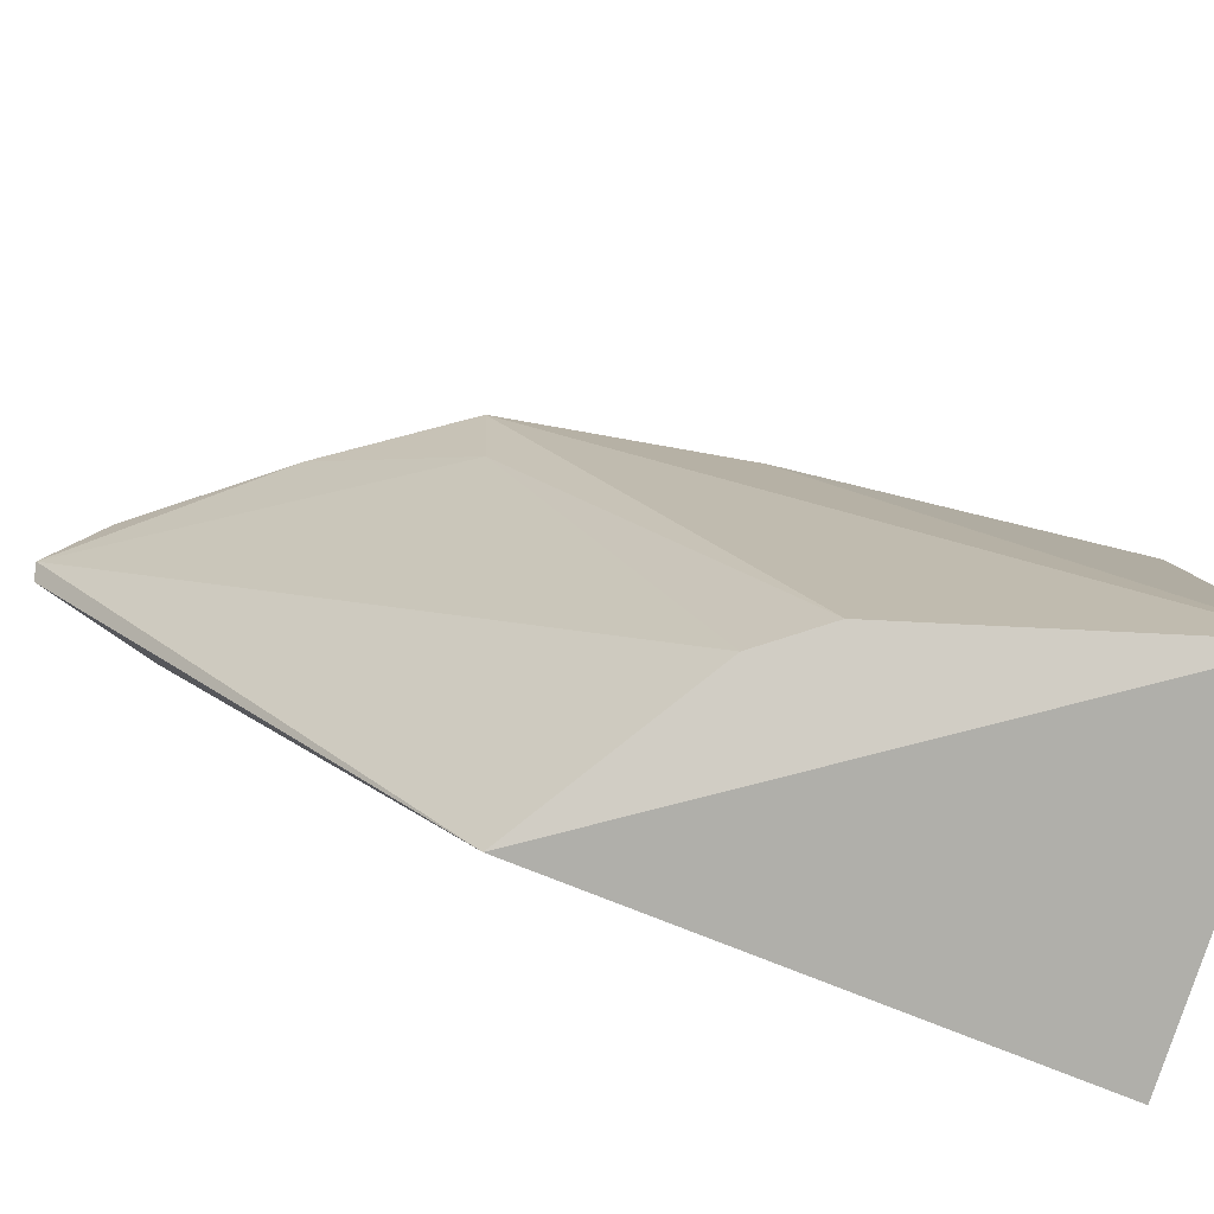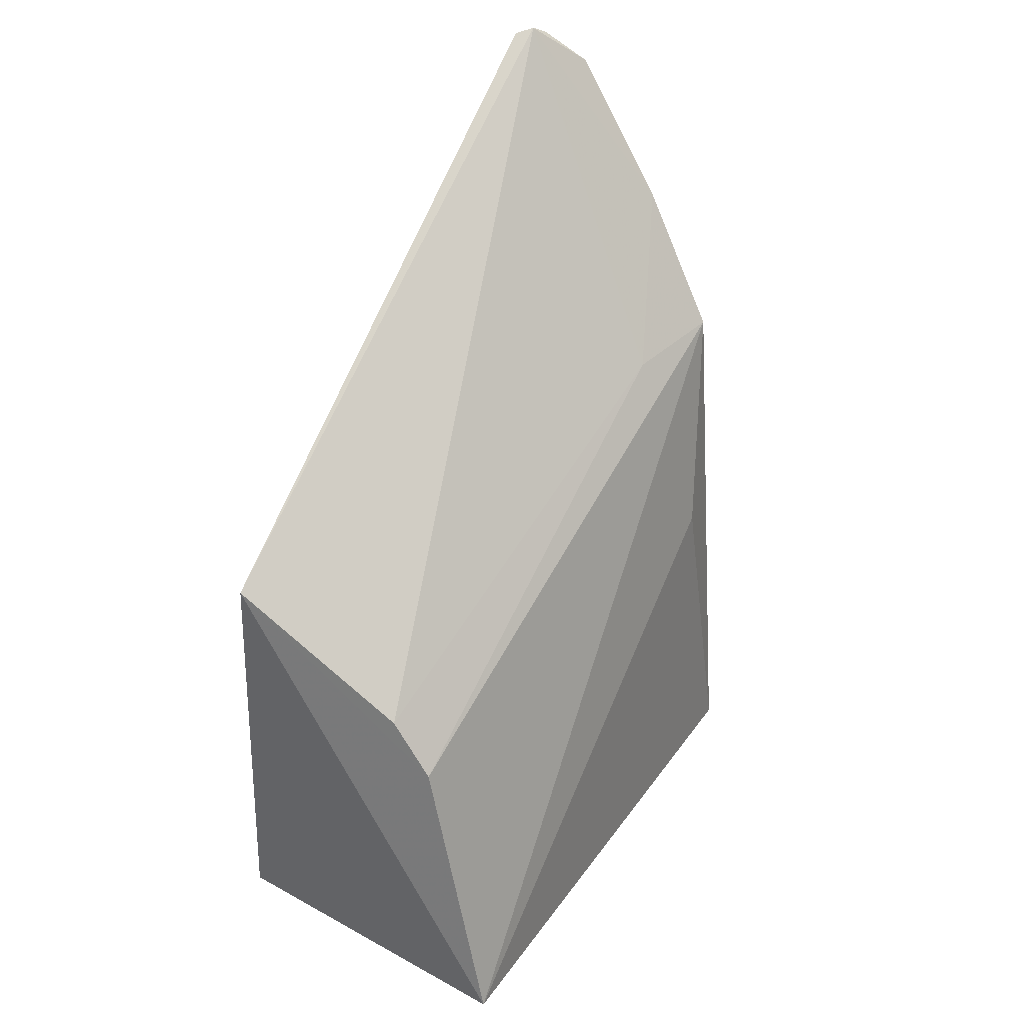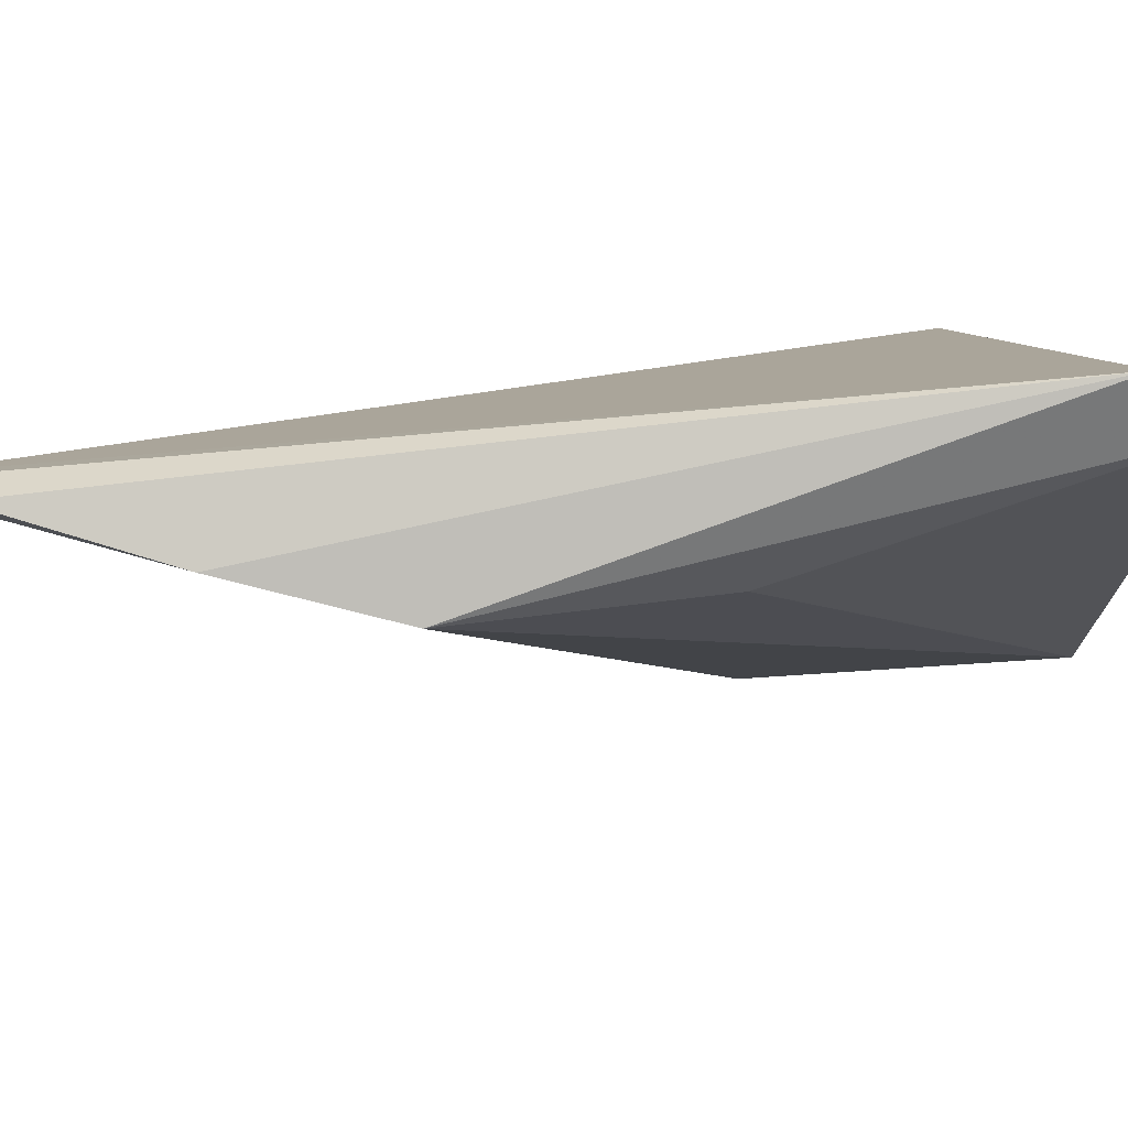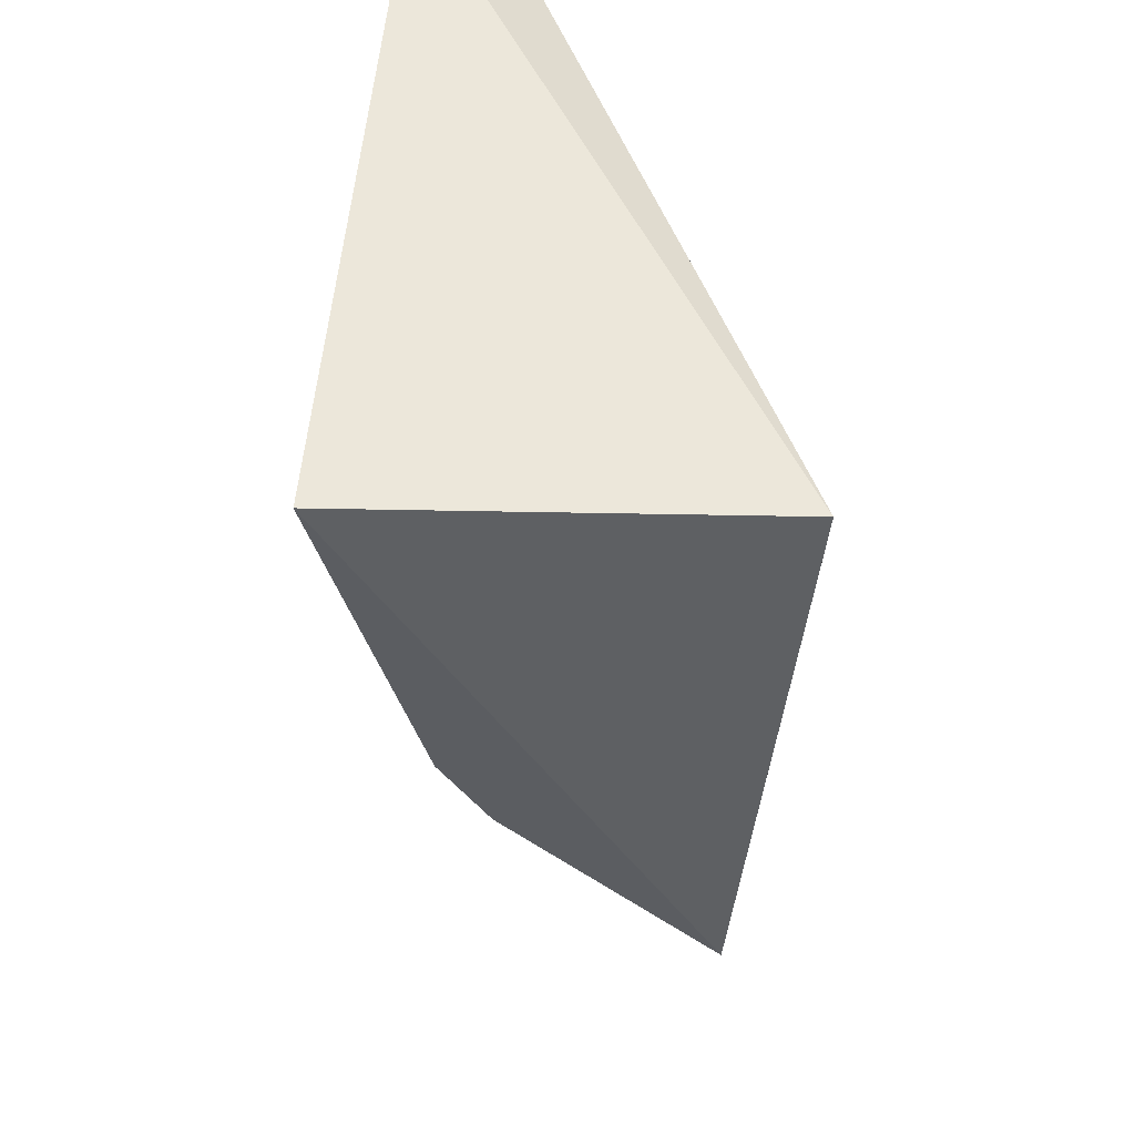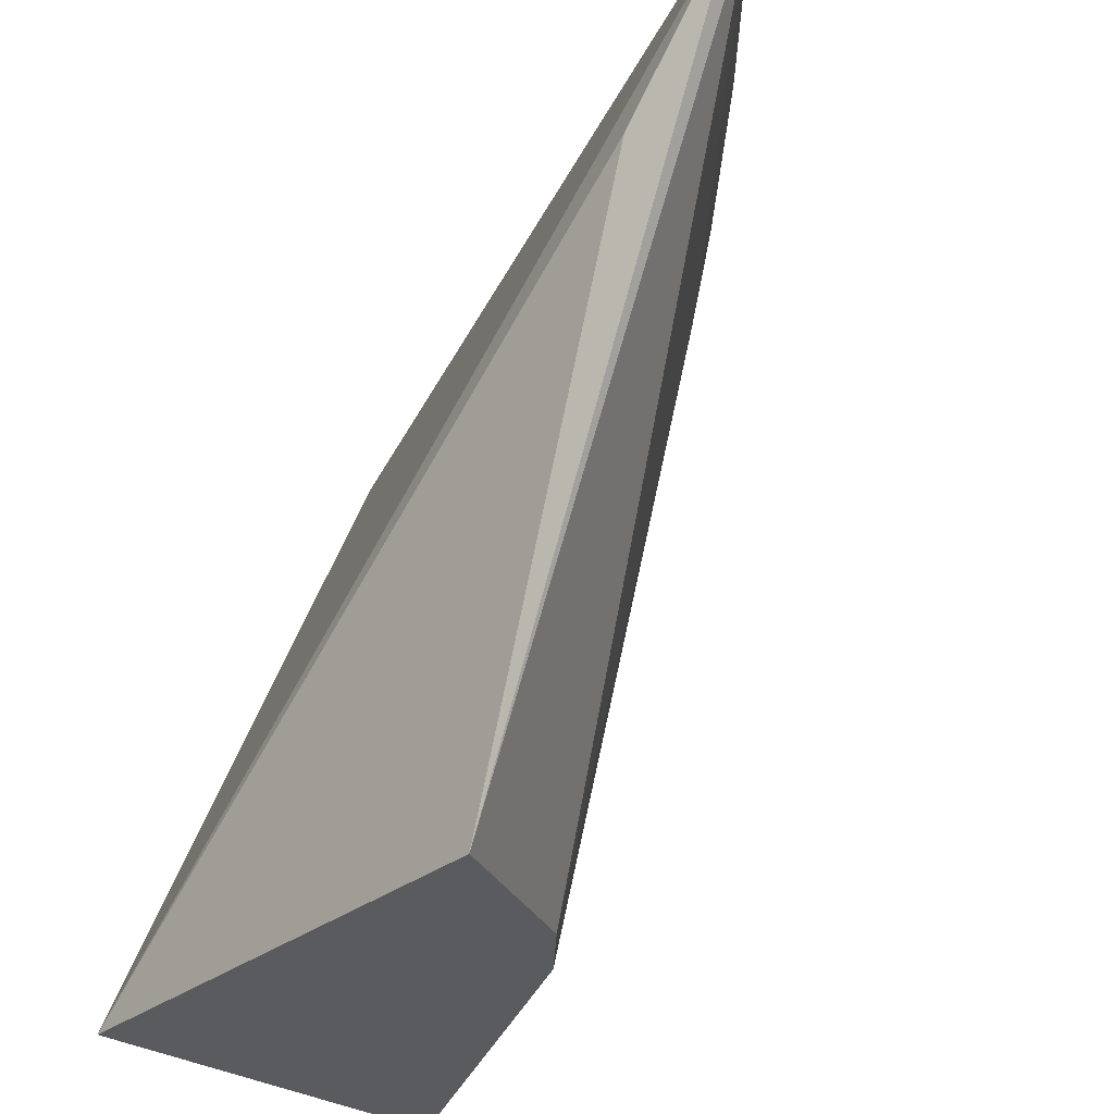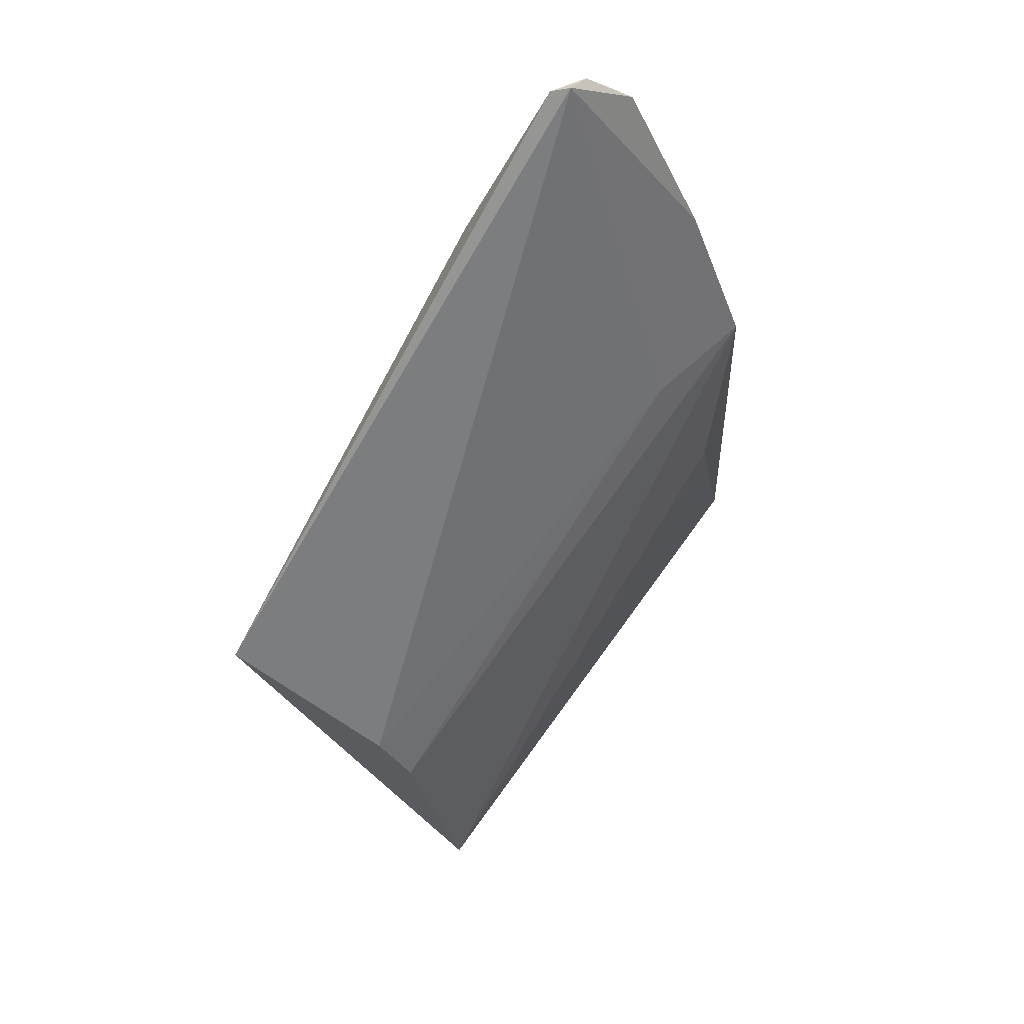
<metadata>
{"format":"obj","ext":"obj","renderer":"f3d","projection":"perspective","resolution":1024,"background":"white","views":[{"elev":-78.5,"azim":72.4,"up":"+Y"},{"elev":37.0,"azim":35.1,"up":"+Z"},{"elev":78.2,"azim":70.2,"up":"+Y"},{"elev":-39.5,"azim":178.7,"up":"+Y"},{"elev":-34.2,"azim":-37.0,"up":"+Y"},{"elev":76.1,"azim":41.1,"up":"+Z"}]}
</metadata>
<code>
v 0.02888 -0.03049 0.09213
v 0.05143 -0.06912 0.03339
v 0.04412 -0.02863 0.07061
v 0.04795 -0.02973 0.0319
v 0.02923 -0.06911 0.03344
v 0.04682 -0.03322 0.05517
v 0.04451 -0.02638 0.03465
v 0.04322 -0.06816 0.0571
v 0.03142 -0.02711 0.08898
v 0.02794 -0.03144 0.09182
v 0.04594 -0.06789 0.05318
v 0.04299 -0.03582 0.06996
v 0.03186 -0.07054 0.06522
v 0.03827 -0.02754 0.07965
v 0.02897 -0.02903 0.09136
v 0.02764 -0.0397 0.08329
f 5 4 2
f 6 3 2
f 6 2 4
f 6 4 3
f 7 3 4
f 7 4 5
f 10 7 5
f 11 2 3
f 12 1 8
f 12 11 3
f 12 8 11
f 13 5 2
f 13 11 8
f 13 2 11
f 13 8 1
f 13 1 10
f 14 9 1
f 14 3 7
f 14 7 9
f 14 12 3
f 14 1 12
f 15 9 7
f 15 7 10
f 15 10 1
f 15 1 9
f 16 13 10
f 16 10 5
f 16 5 13

</code>
